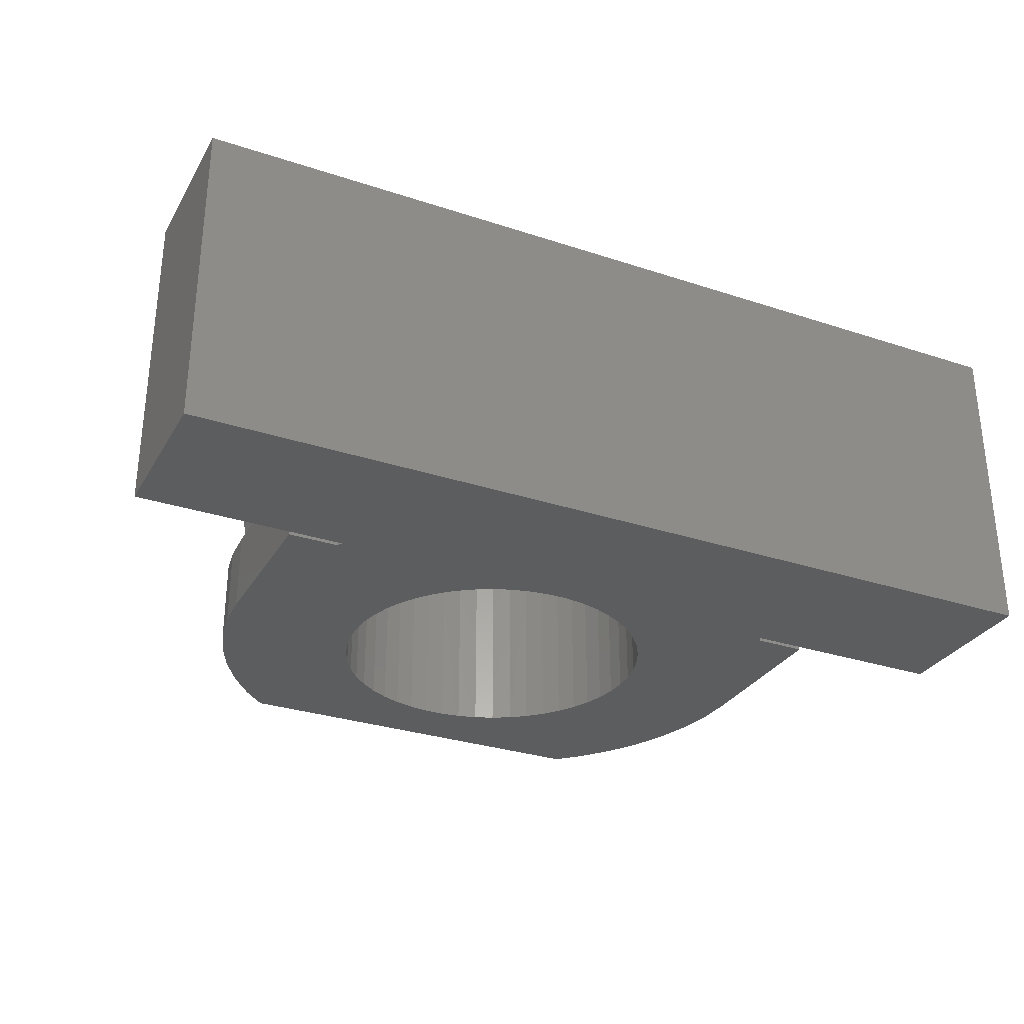
<metadata>
{"format":"stl","ext":"stl","renderer":"f3d","projection":"perspective","resolution":1024,"background":"white","views":[{"elev":-30.4,"azim":154.5,"up":"+Z"}]}
</metadata>
<code>
# stl→obj: 460 verts, 920 faces
v -7.425 8 0
v -7.425 8 15.1
v -7.425 15.5 0
v -7.425 15.5 15.1
v -2.203 8 6.057
v 2.528 8 0
v 2.592 8 7.033
v 2.528 8 6.697
v 2.625 8 7.55
v 2.592 8 8.067
v 2.528 8 8.403
v 2.528 8 15.1
v -3.137 8 7.343
v -2.01 8 5.981
v -3.15 8 7.55
v -1.809 8 5.929
v -3.137 8 7.757
v -3.098 8 7.96
v -3.034 8 8.157
v -1.396 8 5.903
v -1.604 8 5.903
v -2.835 8 8.52
v -2.946 8 8.345
v -1.191 8 5.929
v -2.703 8 8.68
v -2.552 8 8.821
v -2.384 8 8.943
v -2.203 8 9.043
v -2.01 8 9.119
v -1.809 8 9.171
v -1.604 8 9.197
v -1.396 8 9.197
v -1.191 8 9.171
v -0.9901 8 9.119
v -0.7975 8 9.043
v -0.6159 8 8.943
v -0.2972 8 8.68
v -0.1651 8 8.52
v -0.4482 8 8.821
v -0.05409 8 8.345
v 0.03413 8 8.157
v 0.09816 8 7.96
v 0.137 8 7.757
v 0.15 8 7.55
v 0.137 8 7.343
v 0.09816 8 7.14
v 0.03413 8 6.943
v -0.05409 8 6.755
v -0.1651 8 6.58
v -0.2972 8 6.42
v -0.4482 8 6.279
v -0.6159 8 6.157
v -0.7975 8 6.057
v -0.9901 8 5.981
v -2.384 8 6.157
v -2.552 8 6.279
v -2.703 8 6.42
v -2.835 8 6.58
v -2.946 8 6.755
v -3.034 8 6.943
v -3.098 8 7.14
v 35.42 15.5 0
v 25.47 8 0
v 35.42 8 0
v 0.9831 -5.154 0
v 3.794 -9.584 0
v 2.674 -8.229 0
v 25.63 7.75 0
v 28 7.75 0
v 28 0 0
v 0.4398 -3.482 0
v 4.903 -10.62 0
v 0 7.75 0
v 8.442 5.22 0
v 7.831 4.482 0
v 10.75 -6.899 0
v 8.442 -5.22 0
v 0.1104 -1.755 0
v 7.318 -3.673 0
v 0 0 0
v 21.09 2.807 0
v 21.39 1.896 0
v 1.732 -6.745 0
v 18.86 -5.875 0
v 24.21 -9.584 0
v 18.09 -6.438 0
v 6.615 -1.896 0
v 6.435 -0.9557 0
v 6.91 -2.807 0
v 7.831 -4.482 0
v 9.14 -5.875 0
v 9.914 -6.438 0
v 11.64 -7.252 0
v 13.52 -7.61 0
v 23.1 -10.62 0
v 12.57 -7.49 0
v 14.48 -7.61 0
v 15.43 -7.49 0
v 16.36 -7.252 0
v 17.25 -6.899 0
v 25.33 -8.229 0
v 26.27 -6.745 0
v 19.56 -5.22 0
v 20.17 -4.482 0
v 27.02 -5.154 0
v 20.68 -3.673 0
v 27.56 -3.482 0
v 21.09 -2.807 0
v 21.39 -1.896 0
v 27.89 -1.755 0
v 21.56 -0.9557 0
v 21.62 0 0
v 21.56 0.9557 0
v 2.37 7.75 0
v 9.14 5.875 0
v 20.68 3.673 0
v 20.17 4.482 0
v 19.56 5.22 0
v 18.86 5.875 0
v 18.09 6.438 0
v 17.25 6.899 0
v 16.36 7.252 0
v 15.43 7.49 0
v 14.48 7.61 0
v 13.52 7.61 0
v 11.64 7.252 0
v 12.57 7.49 0
v 10.75 6.899 0
v 9.914 6.438 0
v 7.318 3.673 0
v 6.91 2.807 0
v 6.615 1.896 0
v 6.435 0.9557 0
v 6.375 0 0
v 35.42 15.5 15.1
v 2.37 7.75 15.1
v 0 0 15.1
v 0 7.75 15.1
v 7.831 4.482 15.1
v 8.442 5.22 15.1
v 0.1104 -1.755 15.1
v 0.4398 -3.482 15.1
v 0.9831 -5.154 15.1
v 1.732 -6.745 15.1
v 2.674 -8.229 15.1
v 3.794 -9.584 15.1
v 4.903 -10.62 15.1
v 9.14 5.875 15.1
v 9.914 6.438 15.1
v 10.75 6.899 15.1
v 14.48 7.61 15.1
v 15.43 7.49 15.1
v 25.63 7.75 15.1
v 13.52 7.61 15.1
v 28 0 15.1
v 28 7.75 15.1
v 25.47 8 15.1
v 35.42 8 15.1
v 6.435 -0.9557 15.1
v 6.375 0 15.1
v 6.435 0.9557 15.1
v 6.615 1.896 15.1
v 6.91 2.807 15.1
v 17.25 -6.899 15.1
v 16.36 -7.252 15.1
v 23.1 -10.62 15.1
v 20.17 -4.482 15.1
v 19.56 -5.22 15.1
v 25.33 -8.229 15.1
v 21.56 -0.9557 15.1
v 21.39 -1.896 15.1
v 27.02 -5.154 15.1
v 11.64 7.252 15.1
v 12.57 7.49 15.1
v 16.36 7.252 15.1
v 17.25 6.899 15.1
v 20.68 3.673 15.1
v 21.09 2.807 15.1
v 18.09 6.438 15.1
v 21.39 1.896 15.1
v 21.56 0.9557 15.1
v 27.89 -1.755 15.1
v 18.86 5.875 15.1
v 19.56 5.22 15.1
v 20.17 4.482 15.1
v 21.62 0 15.1
v 27.56 -3.482 15.1
v 21.09 -2.807 15.1
v 20.68 -3.673 15.1
v 26.27 -6.745 15.1
v 18.86 -5.875 15.1
v 24.21 -9.584 15.1
v 18.09 -6.438 15.1
v 15.43 -7.49 15.1
v 14.48 -7.61 15.1
v 13.52 -7.61 15.1
v 12.57 -7.49 15.1
v 11.64 -7.252 15.1
v 10.75 -6.899 15.1
v 9.914 -6.438 15.1
v 9.14 -5.875 15.1
v 8.442 -5.22 15.1
v 7.831 -4.482 15.1
v 7.318 -3.673 15.1
v 6.91 -2.807 15.1
v 6.615 -1.896 15.1
v 7.318 3.673 15.1
v 2.37 7.75 8.962
v 2.495 7.948 8.576
v 2.592 -8.101 8.067
v 2.495 -7.948 8.576
v 2.625 -8.152 7.55
v 2.592 -8.101 7.033
v 2.495 7.948 6.524
v 2.495 -7.948 6.524
v 2.37 7.75 6.138
v -3.137 15.1 7.343
v -3.15 15.1 7.55
v -3.098 15.1 7.14
v -3.034 15.1 6.943
v -2.946 15.1 6.755
v -2.835 15.1 6.58
v -2.703 15.1 6.42
v -2.552 15.1 6.279
v -2.384 15.1 6.157
v -2.203 15.1 6.057
v -2.01 15.1 5.981
v -1.809 15.1 5.929
v -1.604 15.1 5.903
v -1.396 15.1 5.903
v -1.191 15.1 5.929
v -0.9901 15.1 5.981
v -0.7975 15.1 6.057
v -0.6159 15.1 6.157
v -0.4482 15.1 6.279
v -0.2972 15.1 6.42
v -0.1651 15.1 6.58
v -0.05409 15.1 6.755
v 0.03413 15.1 6.943
v 0.09816 15.1 7.14
v 0.137 15.1 7.343
v 0.15 15.1 7.55
v 0.137 15.1 7.757
v 0.09816 15.1 7.96
v 0.03413 15.1 8.157
v -0.05409 15.1 8.345
v -0.1651 15.1 8.52
v -0.2972 15.1 8.68
v -0.4482 15.1 8.821
v -0.6159 15.1 8.943
v -0.7975 15.1 9.043
v -0.9901 15.1 9.119
v -1.191 15.1 9.171
v -1.396 15.1 9.197
v -1.604 15.1 9.197
v -1.809 15.1 9.171
v -2.01 15.1 9.119
v -2.203 15.1 9.043
v -2.384 15.1 8.943
v -2.552 15.1 8.821
v -2.703 15.1 8.68
v -2.835 15.1 8.52
v -2.946 15.1 8.345
v -3.034 15.1 8.157
v -3.098 15.1 7.96
v -3.137 15.1 7.757
v 0 7.75 3.716
v 0.2563 7.75 3.818
v 0.7103 7.75 4.067
v 1.129 7.75 4.372
v 1.507 7.75 4.726
v 1.837 7.75 5.125
v 2.115 7.75 5.563
v 2.335 7.75 6.031
v 0 0 3.716
v 0.1104 -1.755 3.76
v 0.2563 -2.52 3.818
v 0.4398 -3.482 3.918
v 0.7103 -4.314 4.067
v 0.9831 -5.154 4.265
v 1.507 -6.267 4.726
v 1.732 -6.745 4.998
v 1.129 -5.465 4.372
v 1.732 -6.745 10.1
v 1.837 -6.911 9.975
v 2.115 -7.348 9.537
v 2.335 -7.696 6.031
v 2.335 -7.696 9.069
v 2.115 -7.348 5.563
v 1.837 -6.911 5.125
v 25.89 -7.348 5.563
v 25.38 -8.152 7.55
v 25.41 -8.101 8.067
v 26.27 -6.745 4.998
v 26.16 -6.911 5.125
v 25.66 -7.696 6.031
v 25.5 -7.948 6.524
v 25.41 -8.101 7.033
v 25.5 -7.948 8.576
v 25.66 -7.696 9.069
v 26.16 -6.911 9.975
v 25.89 -7.348 9.537
v 26.27 -6.745 10.1
v 26.49 -6.267 4.726
v 27.02 -5.154 4.265
v 26.87 -5.465 4.372
v 27.29 -4.314 4.067
v 27.56 -3.482 3.918
v 27.74 -2.52 3.818
v 27.89 -1.755 3.76
v 28 0 3.716
v 28 7.75 3.716
v 25.66 7.75 6.031
v 25.63 7.75 6.138
v 25.89 7.75 5.563
v 26.16 7.75 5.125
v 26.49 7.75 4.726
v 26.87 7.75 4.372
v 27.29 7.75 4.067
v 27.74 7.75 3.818
v 25.47 8 6.697
v 25.5 7.948 6.524
v 25.41 8 8.067
v 25.38 8 7.55
v 25.41 8 7.033
v 28.62 8 6.157
v 25.47 8 8.403
v 28.45 8 6.279
v 27.85 8 7.55
v 27.86 8 7.343
v 27.86 8 7.757
v 27.9 8 7.96
v 27.97 8 8.157
v 29.19 8 9.171
v 29.4 8 9.197
v 28.05 8 8.345
v 28.17 8 8.52
v 28.3 8 8.68
v 28.45 8 8.821
v 28.62 8 8.943
v 28.8 8 9.043
v 28.99 8 9.119
v 31.1 8 7.96
v 31.14 8 7.757
v 29.6 8 9.197
v 29.81 8 9.171
v 31.03 8 8.157
v 29.4 8 5.903
v 29.19 8 5.929
v 31.1 8 7.14
v 31.03 8 6.943
v 30.01 8 9.119
v 31.14 8 7.343
v 30.2 8 9.043
v 31.15 8 7.55
v 30.38 8 8.943
v 30.55 8 8.821
v 30.7 8 8.68
v 30.83 8 8.52
v 30.95 8 8.345
v 30.95 8 6.755
v 30.83 8 6.58
v 30.7 8 6.42
v 30.55 8 6.279
v 30.38 8 6.157
v 30.2 8 6.057
v 30.01 8 5.981
v 29.81 8 5.929
v 29.6 8 5.903
v 28.99 8 5.981
v 28.8 8 6.057
v 28.3 8 6.42
v 28.17 8 6.58
v 28.05 8 6.755
v 27.97 8 6.943
v 27.9 8 7.14
v 25.5 7.948 8.576
v 25.63 7.75 8.962
v 25.66 7.75 9.069
v 28 7.75 11.38
v 27.74 7.75 11.28
v 27.29 7.75 11.03
v 26.87 7.75 10.73
v 26.49 7.75 10.37
v 26.16 7.75 9.975
v 25.89 7.75 9.537
v 28 0 11.38
v 27.89 -1.755 11.34
v 27.56 -3.482 11.18
v 27.74 -2.52 11.28
v 27.02 -5.154 10.83
v 27.29 -4.314 11.03
v 26.49 -6.267 10.37
v 26.87 -5.465 10.73
v 0.9831 -5.154 10.83
v 1.129 -5.465 10.73
v 1.507 -6.267 10.37
v 0.4398 -3.482 11.18
v 0.7103 -4.314 11.03
v 0.1104 -1.755 11.34
v 0.2563 -2.52 11.28
v 0 0 11.38
v 0 7.75 11.38
v 0.2563 7.75 11.28
v 2.335 7.75 9.069
v 2.115 7.75 9.537
v 1.837 7.75 9.975
v 1.507 7.75 10.37
v 1.129 7.75 10.73
v 0.7103 7.75 11.03
v 27.86 15.1 7.343
v 27.85 15.1 7.55
v 27.9 15.1 7.14
v 27.97 15.1 6.943
v 28.05 15.1 6.755
v 28.17 15.1 6.58
v 28.3 15.1 6.42
v 28.45 15.1 6.279
v 28.62 15.1 6.157
v 28.8 15.1 6.057
v 28.99 15.1 5.981
v 29.19 15.1 5.929
v 29.4 15.1 5.903
v 29.6 15.1 5.903
v 29.81 15.1 5.929
v 30.01 15.1 5.981
v 30.2 15.1 6.057
v 30.38 15.1 6.157
v 30.55 15.1 6.279
v 30.7 15.1 6.42
v 30.83 15.1 6.58
v 30.95 15.1 6.755
v 31.03 15.1 6.943
v 31.1 15.1 7.14
v 31.14 15.1 7.343
v 31.15 15.1 7.55
v 31.14 15.1 7.757
v 31.1 15.1 7.96
v 31.03 15.1 8.157
v 30.95 15.1 8.345
v 30.83 15.1 8.52
v 30.7 15.1 8.68
v 30.55 15.1 8.821
v 30.38 15.1 8.943
v 30.2 15.1 9.043
v 30.01 15.1 9.119
v 29.81 15.1 9.171
v 29.6 15.1 9.197
v 29.4 15.1 9.197
v 29.19 15.1 9.171
v 28.99 15.1 9.119
v 28.8 15.1 9.043
v 28.62 15.1 8.943
v 28.45 15.1 8.821
v 28.3 15.1 8.68
v 28.17 15.1 8.52
v 28.05 15.1 8.345
v 27.97 15.1 8.157
v 27.9 15.1 7.96
v 27.86 15.1 7.757
f 1 2 3
f 3 2 4
f 5 1 6
f 7 2 8
f 9 2 7
f 10 2 9
f 11 2 10
f 12 2 11
f 2 1 13
f 14 5 6
f 2 13 15
f 16 14 6
f 2 15 17
f 2 17 18
f 2 18 19
f 20 21 6
f 22 2 23
f 24 20 6
f 25 2 22
f 26 2 25
f 27 2 26
f 28 2 27
f 29 2 28
f 30 2 29
f 31 2 30
f 32 2 31
f 33 2 32
f 34 2 33
f 35 2 34
f 36 2 35
f 8 2 36
f 37 38 8
f 8 36 39
f 38 40 8
f 41 42 8
f 42 43 8
f 43 44 8
f 44 45 8
f 21 16 6
f 8 45 6
f 45 46 6
f 46 47 6
f 47 48 6
f 48 49 6
f 49 50 6
f 50 51 6
f 51 52 6
f 52 53 6
f 53 54 6
f 54 24 6
f 39 37 8
f 40 41 8
f 55 1 5
f 56 1 55
f 57 1 56
f 58 1 57
f 59 1 58
f 60 1 59
f 61 1 60
f 13 1 61
f 19 23 2
f 1 3 6
f 6 3 62
f 63 62 64
f 6 62 63
f 65 66 67
f 63 68 6
f 68 69 70
f 71 72 65
f 72 66 65
f 73 74 75
f 76 72 71
f 77 71 78
f 79 78 80
f 81 70 82
f 65 67 83
f 84 85 86
f 87 80 88
f 89 80 87
f 90 78 79
f 77 78 90
f 91 71 77
f 76 71 92
f 92 71 91
f 93 72 76
f 94 95 96
f 95 72 93
f 95 93 96
f 97 95 94
f 98 95 97
f 99 95 98
f 100 95 99
f 85 95 100
f 85 100 86
f 101 85 84
f 102 101 103
f 102 103 104
f 105 102 106
f 107 105 108
f 107 108 109
f 110 107 111
f 70 110 112
f 70 112 113
f 68 70 81
f 74 114 115
f 68 81 116
f 68 116 117
f 68 117 118
f 68 118 119
f 68 119 120
f 68 120 121
f 68 121 122
f 68 122 123
f 68 123 124
f 68 124 114
f 124 125 114
f 126 114 127
f 128 114 126
f 129 114 128
f 115 114 129
f 127 114 125
f 74 73 114
f 79 80 89
f 111 107 109
f 6 68 114
f 82 70 113
f 73 75 130
f 112 110 111
f 73 130 131
f 108 105 106
f 73 131 132
f 106 102 104
f 73 132 133
f 103 101 84
f 73 133 134
f 73 134 88
f 73 88 80
f 3 4 62
f 62 4 135
f 136 137 12
f 4 2 12
f 138 137 136
f 139 140 4
f 137 141 12
f 141 142 12
f 142 143 12
f 143 144 12
f 144 145 12
f 145 146 12
f 146 147 12
f 140 148 4
f 148 149 4
f 149 150 4
f 151 152 153
f 154 153 4
f 155 156 153
f 153 157 4
f 158 135 4
f 147 159 12
f 159 160 12
f 160 161 12
f 161 162 12
f 162 163 12
f 164 165 166
f 167 168 169
f 170 171 172
f 173 174 4
f 174 154 4
f 151 153 154
f 152 175 153
f 176 153 175
f 177 178 155
f 179 153 176
f 155 153 179
f 180 181 182
f 155 179 183
f 155 184 185
f 178 180 155
f 155 185 177
f 183 184 155
f 186 170 187
f 182 155 180
f 187 182 181
f 188 189 190
f 187 181 186
f 171 188 172
f 172 187 170
f 150 173 4
f 168 191 192
f 190 172 188
f 169 190 189
f 169 189 167
f 193 164 166
f 192 169 168
f 166 192 191
f 191 193 166
f 147 166 165
f 147 165 194
f 147 194 195
f 147 195 196
f 147 196 197
f 147 197 198
f 147 198 199
f 147 199 200
f 147 200 201
f 147 201 202
f 147 202 203
f 147 203 204
f 147 204 205
f 147 206 159
f 147 205 206
f 157 158 4
f 163 207 12
f 12 139 4
f 207 139 12
f 208 136 209
f 209 136 12
f 209 12 11
f 11 10 209
f 209 10 210
f 209 210 211
f 9 212 10
f 10 212 210
f 9 7 212
f 212 7 213
f 7 8 213
f 213 8 214
f 213 214 215
f 114 216 6
f 6 216 214
f 6 214 8
f 13 217 218
f 15 13 218
f 61 219 217
f 13 61 217
f 60 220 219
f 61 60 219
f 59 221 220
f 60 59 220
f 58 222 221
f 59 58 221
f 57 223 222
f 58 57 222
f 56 224 223
f 57 56 223
f 55 225 224
f 56 55 224
f 5 226 225
f 55 5 225
f 14 227 226
f 5 14 226
f 16 228 227
f 14 16 227
f 21 229 228
f 16 21 228
f 20 230 229
f 21 20 229
f 24 231 230
f 20 24 230
f 54 232 231
f 24 54 231
f 53 233 232
f 54 53 232
f 52 234 233
f 53 52 233
f 51 235 234
f 52 51 234
f 50 236 235
f 51 50 235
f 237 236 49
f 49 236 50
f 238 237 48
f 48 237 49
f 239 238 47
f 47 238 48
f 240 239 46
f 46 239 47
f 241 240 45
f 45 240 46
f 242 241 44
f 44 241 45
f 242 44 243
f 243 44 43
f 243 43 244
f 244 43 42
f 244 42 245
f 245 42 41
f 245 41 246
f 246 41 40
f 246 40 247
f 247 40 38
f 247 38 248
f 248 38 37
f 248 37 249
f 249 37 39
f 249 39 250
f 250 39 36
f 250 36 251
f 251 36 35
f 251 35 252
f 252 35 34
f 252 34 253
f 253 34 33
f 253 33 254
f 254 33 32
f 254 32 255
f 255 32 31
f 255 31 256
f 256 31 30
f 256 30 257
f 257 30 29
f 257 29 258
f 258 29 28
f 258 28 259
f 259 28 27
f 259 27 260
f 260 27 26
f 260 26 261
f 261 26 25
f 262 261 25
f 22 262 25
f 263 262 22
f 23 263 22
f 264 263 23
f 19 264 23
f 265 264 19
f 18 265 19
f 266 265 18
f 17 266 18
f 218 266 17
f 15 218 17
f 73 267 114
f 114 267 268
f 114 268 269
f 269 270 114
f 270 271 114
f 271 272 114
f 272 273 114
f 273 274 114
f 274 216 114
f 80 275 73
f 73 275 267
f 80 78 275
f 275 78 276
f 78 71 276
f 277 71 278
f 276 71 277
f 71 65 278
f 279 65 280
f 278 65 279
f 65 83 280
f 281 83 282
f 283 83 281
f 280 83 283
f 83 67 282
f 212 67 145
f 284 145 144
f 285 145 284
f 286 145 285
f 213 67 212
f 287 67 215
f 288 211 145
f 215 67 213
f 211 210 145
f 210 212 145
f 289 67 287
f 290 67 289
f 282 67 290
f 288 145 286
f 67 66 145
f 145 66 146
f 146 66 72
f 147 146 72
f 95 166 147
f 72 95 147
f 166 95 85
f 192 166 85
f 192 85 101
f 169 192 101
f 291 101 102
f 292 293 169
f 294 295 102
f 296 101 291
f 297 101 296
f 298 101 297
f 292 101 298
f 293 299 169
f 169 101 292
f 299 300 169
f 301 169 302
f 303 169 301
f 190 169 303
f 295 291 102
f 300 302 169
f 294 102 105
f 304 294 105
f 305 306 105
f 306 304 105
f 305 105 107
f 307 305 107
f 308 307 107
f 308 107 110
f 309 308 110
f 310 309 110
f 310 110 70
f 311 310 70
f 311 70 69
f 312 311 69
f 68 313 69
f 68 314 313
f 69 315 316
f 316 317 69
f 317 318 69
f 318 319 69
f 319 320 69
f 320 312 69
f 315 69 313
f 68 63 321
f 314 68 322
f 322 68 321
f 323 324 325
f 64 323 321
f 321 323 325
f 63 64 321
f 326 323 64
f 327 323 158
f 157 327 158
f 326 328 323
f 329 323 330
f 331 323 329
f 332 323 331
f 333 323 332
f 334 335 158
f 336 323 333
f 337 323 336
f 338 323 337
f 339 323 338
f 340 341 158
f 158 323 339
f 341 342 158
f 343 344 64
f 335 345 158
f 345 346 158
f 347 343 64
f 348 349 64
f 350 351 64
f 158 346 352
f 353 350 64
f 158 352 354
f 355 353 64
f 158 354 356
f 344 355 64
f 158 356 357
f 158 357 358
f 158 358 359
f 158 360 64
f 158 359 360
f 360 347 64
f 351 361 64
f 361 362 64
f 362 363 64
f 363 364 64
f 364 365 64
f 365 366 64
f 366 367 64
f 367 368 64
f 368 369 64
f 369 348 64
f 349 370 64
f 370 371 64
f 371 326 64
f 328 372 323
f 372 373 323
f 374 323 373
f 375 323 374
f 376 323 375
f 330 323 376
f 339 340 158
f 342 334 158
f 158 64 62
f 135 158 62
f 133 161 160
f 134 133 160
f 160 159 88
f 134 160 88
f 132 162 161
f 133 132 161
f 131 163 162
f 132 131 162
f 130 207 163
f 131 130 163
f 75 139 207
f 130 75 207
f 74 140 139
f 75 74 139
f 115 148 140
f 74 115 140
f 129 149 148
f 115 129 148
f 128 150 149
f 129 128 149
f 126 173 150
f 128 126 150
f 127 174 173
f 126 127 173
f 125 154 174
f 127 125 174
f 124 151 154
f 125 124 154
f 123 152 151
f 124 123 151
f 122 175 152
f 123 122 152
f 121 176 175
f 122 121 175
f 120 179 176
f 121 120 176
f 119 183 179
f 120 119 179
f 118 184 183
f 119 118 183
f 185 184 117
f 117 184 118
f 177 185 116
f 116 185 117
f 178 177 81
f 81 177 116
f 180 178 82
f 82 178 81
f 181 180 113
f 113 180 82
f 186 181 112
f 112 181 113
f 186 112 170
f 170 112 111
f 170 111 171
f 171 111 109
f 171 109 188
f 188 109 108
f 188 108 189
f 189 108 106
f 189 106 167
f 167 106 104
f 167 104 168
f 168 104 103
f 168 103 191
f 191 103 84
f 191 84 193
f 193 84 86
f 193 86 164
f 164 86 100
f 164 100 165
f 165 100 99
f 165 99 194
f 194 99 98
f 194 98 195
f 195 98 97
f 195 97 196
f 196 97 94
f 196 94 197
f 197 94 96
f 197 96 198
f 198 96 93
f 198 93 199
f 199 93 76
f 199 76 200
f 200 76 92
f 200 92 201
f 201 92 91
f 201 91 202
f 202 91 77
f 203 202 77
f 90 203 77
f 204 203 90
f 79 204 90
f 205 204 79
f 89 205 79
f 206 205 89
f 87 206 89
f 159 206 87
f 88 159 87
f 377 327 157
f 378 377 153
f 153 377 157
f 378 153 379
f 379 153 156
f 156 380 381
f 156 381 382
f 156 382 383
f 156 383 384
f 156 384 385
f 156 385 386
f 379 156 386
f 155 387 380
f 156 155 380
f 182 388 387
f 155 182 387
f 187 389 390
f 388 187 390
f 388 182 187
f 172 391 392
f 389 172 392
f 389 187 172
f 190 303 393
f 394 190 393
f 394 391 190
f 391 172 190
f 395 396 143
f 143 396 397
f 397 284 143
f 143 284 144
f 398 399 142
f 142 399 395
f 142 395 143
f 400 401 141
f 141 401 398
f 141 398 142
f 402 400 137
f 137 400 141
f 402 137 403
f 403 137 138
f 403 138 404
f 404 138 136
f 405 136 208
f 406 136 405
f 407 136 406
f 408 136 407
f 409 136 408
f 410 136 409
f 404 136 410
f 208 209 211
f 208 211 405
f 211 288 405
f 214 216 215
f 215 216 274
f 215 274 287
f 217 219 220
f 222 217 221
f 221 217 220
f 223 217 222
f 224 217 223
f 225 217 224
f 226 217 225
f 227 217 226
f 228 217 227
f 229 217 228
f 230 217 229
f 231 217 230
f 232 217 231
f 233 217 232
f 234 217 233
f 235 217 234
f 236 217 235
f 237 217 236
f 238 217 237
f 239 217 238
f 240 217 239
f 241 217 240
f 242 217 241
f 243 217 242
f 244 217 243
f 245 217 244
f 246 217 245
f 247 217 246
f 248 217 247
f 249 217 248
f 250 217 249
f 251 217 250
f 252 217 251
f 253 217 252
f 254 217 253
f 255 217 254
f 256 217 255
f 257 217 256
f 258 217 257
f 259 217 258
f 260 217 259
f 261 217 260
f 262 217 261
f 263 217 262
f 264 217 263
f 265 217 264
f 266 217 265
f 218 217 266
f 274 273 287
f 287 273 289
f 273 272 289
f 289 272 290
f 290 272 282
f 282 272 271
f 282 271 281
f 281 271 270
f 283 281 270
f 280 283 270
f 279 280 269
f 269 280 270
f 278 279 269
f 277 278 268
f 268 278 269
f 276 277 268
f 275 276 267
f 267 276 268
f 405 288 406
f 406 288 286
f 406 286 407
f 407 286 285
f 407 285 408
f 408 285 284
f 408 284 397
f 385 384 393
f 301 385 303
f 303 385 393
f 386 385 301
f 302 386 301
f 379 386 302
f 300 379 302
f 377 378 300
f 300 378 379
f 377 300 299
f 323 327 377
f 293 323 299
f 299 323 377
f 324 323 293
f 292 324 293
f 298 325 324
f 292 298 324
f 297 322 321
f 298 297 325
f 325 297 321
f 296 313 314
f 322 296 314
f 322 297 296
f 291 315 313
f 296 291 313
f 295 316 315
f 291 295 315
f 294 304 317
f 295 294 316
f 316 294 317
f 306 318 317
f 304 306 317
f 305 307 319
f 306 305 318
f 318 305 319
f 308 309 320
f 307 308 319
f 319 308 320
f 310 311 312
f 309 310 320
f 320 310 312
f 330 411 412
f 329 330 412
f 376 413 411
f 330 376 411
f 375 414 413
f 376 375 413
f 374 415 414
f 375 374 414
f 373 416 415
f 374 373 415
f 372 417 416
f 373 372 416
f 328 418 417
f 372 328 417
f 326 419 418
f 328 326 418
f 371 420 419
f 326 371 419
f 370 421 420
f 371 370 420
f 349 422 421
f 370 349 421
f 348 423 422
f 349 348 422
f 369 424 423
f 348 369 423
f 368 425 424
f 369 368 424
f 367 426 425
f 368 367 425
f 366 427 426
f 367 366 426
f 365 428 427
f 366 365 427
f 364 429 428
f 365 364 428
f 363 430 429
f 364 363 429
f 431 430 362
f 362 430 363
f 432 431 361
f 361 431 362
f 433 432 351
f 351 432 361
f 434 433 350
f 350 433 351
f 435 434 353
f 353 434 350
f 436 435 355
f 355 435 353
f 436 355 437
f 437 355 344
f 437 344 438
f 438 344 343
f 438 343 439
f 439 343 347
f 439 347 440
f 440 347 360
f 440 360 441
f 441 360 359
f 441 359 442
f 442 359 358
f 442 358 443
f 443 358 357
f 443 357 444
f 444 357 356
f 444 356 445
f 445 356 354
f 445 354 446
f 446 354 352
f 446 352 447
f 447 352 346
f 447 346 448
f 448 346 345
f 448 345 449
f 449 345 335
f 449 335 450
f 450 335 334
f 450 334 451
f 451 334 342
f 451 342 452
f 452 342 341
f 452 341 453
f 453 341 340
f 453 340 454
f 454 340 339
f 454 339 455
f 455 339 338
f 456 455 338
f 337 456 338
f 457 456 337
f 336 457 337
f 458 457 336
f 333 458 336
f 459 458 333
f 332 459 333
f 460 459 332
f 331 460 332
f 412 460 331
f 329 412 331
f 383 394 384
f 384 394 393
f 382 392 383
f 383 392 391
f 383 391 394
f 381 390 382
f 382 390 389
f 382 389 392
f 380 387 381
f 381 387 388
f 381 388 390
f 408 397 409
f 409 397 396
f 409 396 410
f 410 396 395
f 410 395 399
f 410 399 404
f 404 399 398
f 404 398 401
f 404 401 403
f 403 401 400
f 403 400 402
f 411 413 414
f 416 411 415
f 415 411 414
f 417 411 416
f 418 411 417
f 419 411 418
f 420 411 419
f 421 411 420
f 422 411 421
f 423 411 422
f 424 411 423
f 425 411 424
f 426 411 425
f 427 411 426
f 428 411 427
f 429 411 428
f 430 411 429
f 431 411 430
f 432 411 431
f 433 411 432
f 434 411 433
f 435 411 434
f 436 411 435
f 437 411 436
f 438 411 437
f 439 411 438
f 440 411 439
f 441 411 440
f 442 411 441
f 443 411 442
f 444 411 443
f 445 411 444
f 446 411 445
f 447 411 446
f 448 411 447
f 449 411 448
f 450 411 449
f 451 411 450
f 452 411 451
f 453 411 452
f 454 411 453
f 455 411 454
f 456 411 455
f 457 411 456
f 458 411 457
f 459 411 458
f 460 411 459
f 412 411 460

</code>
